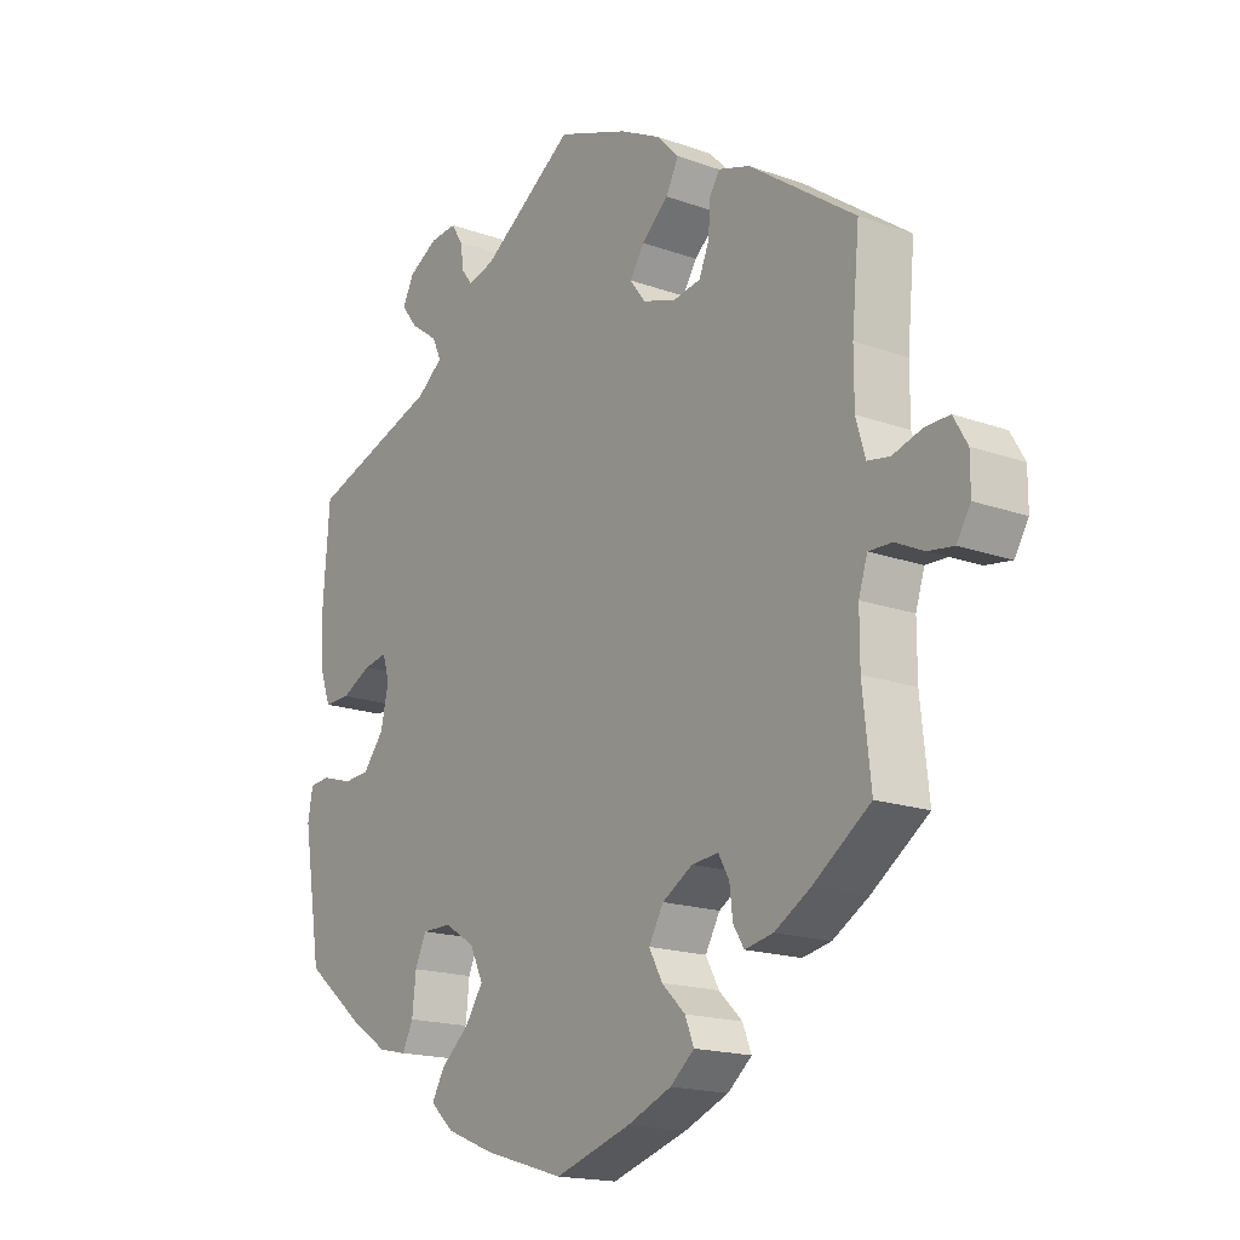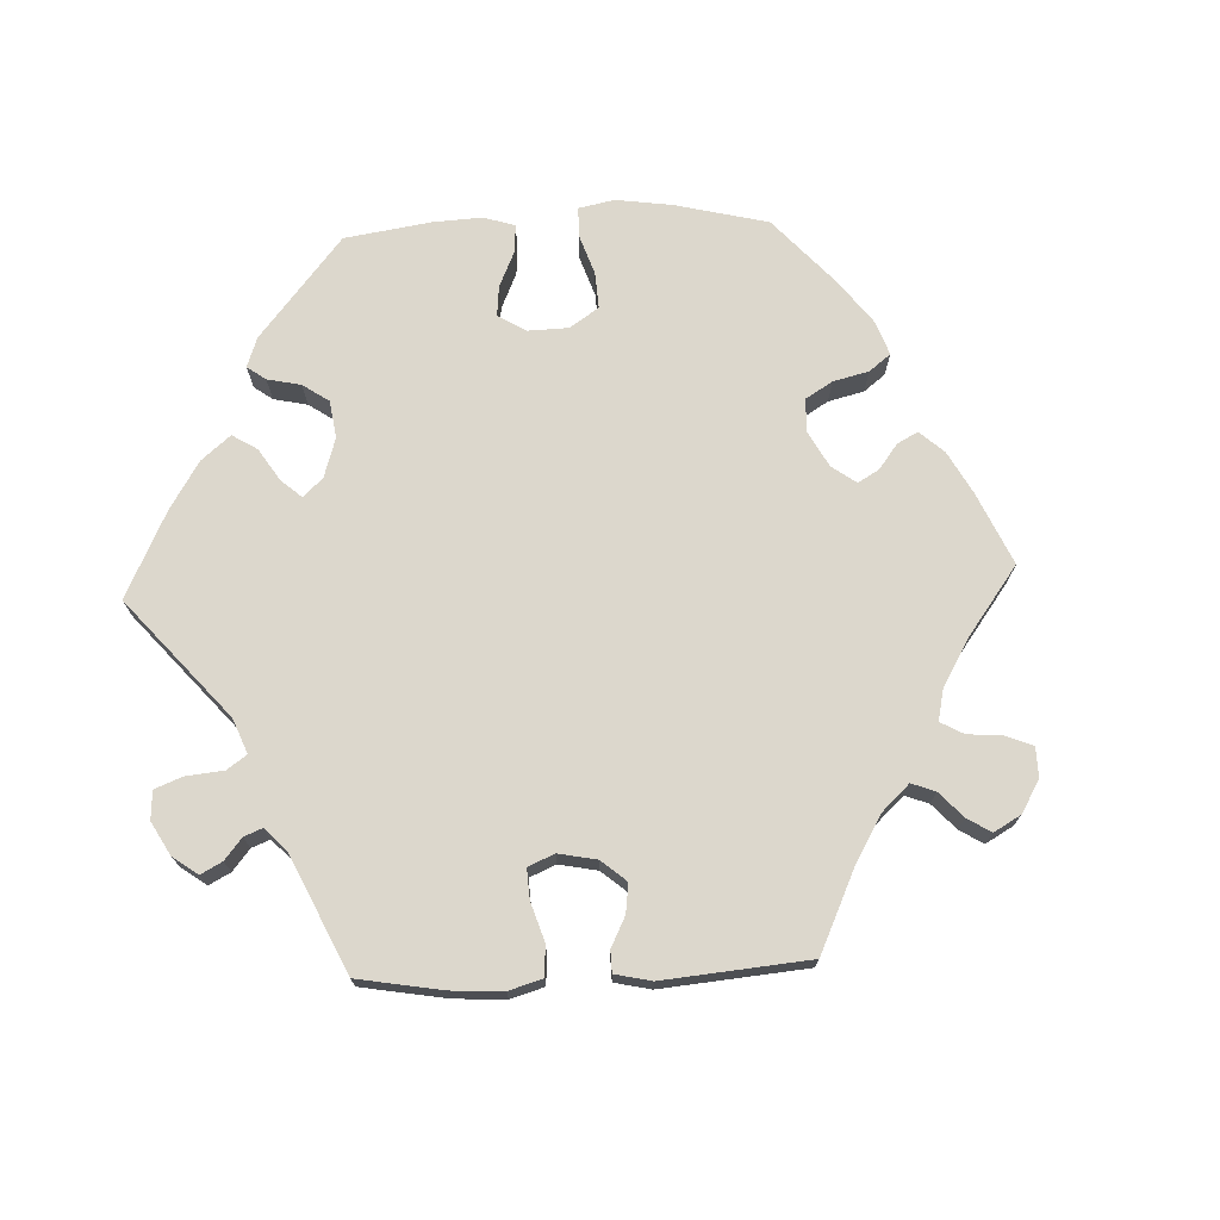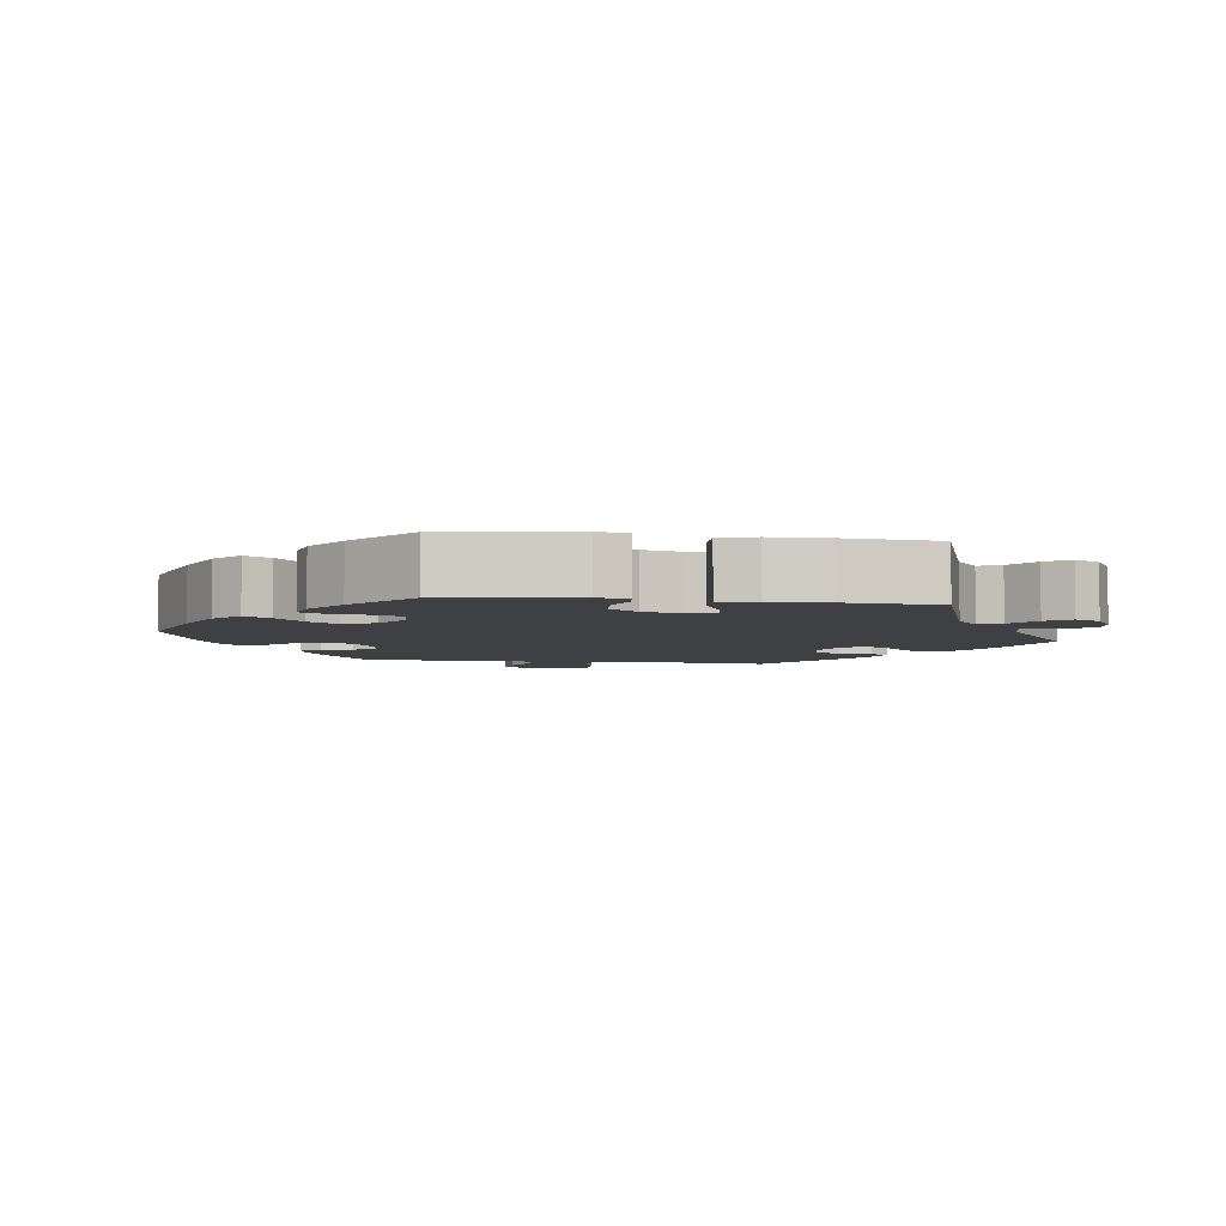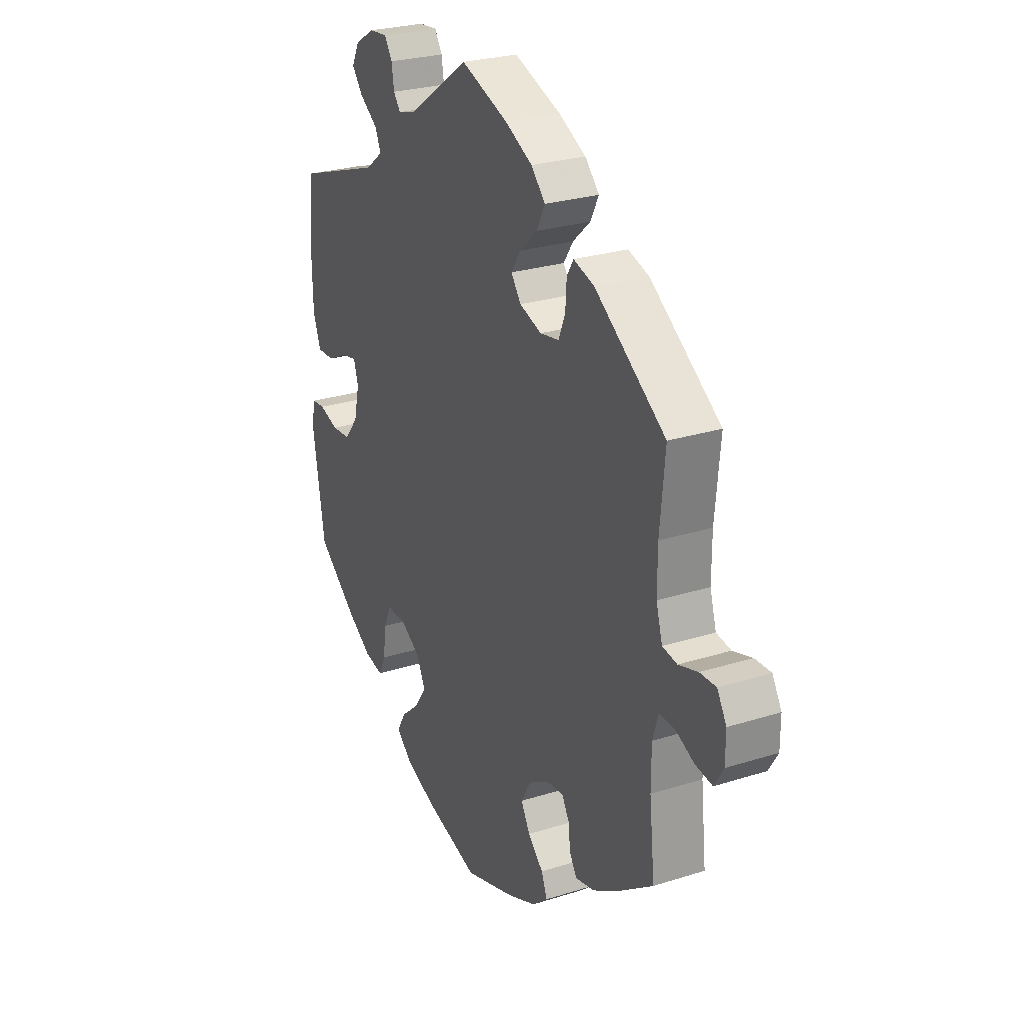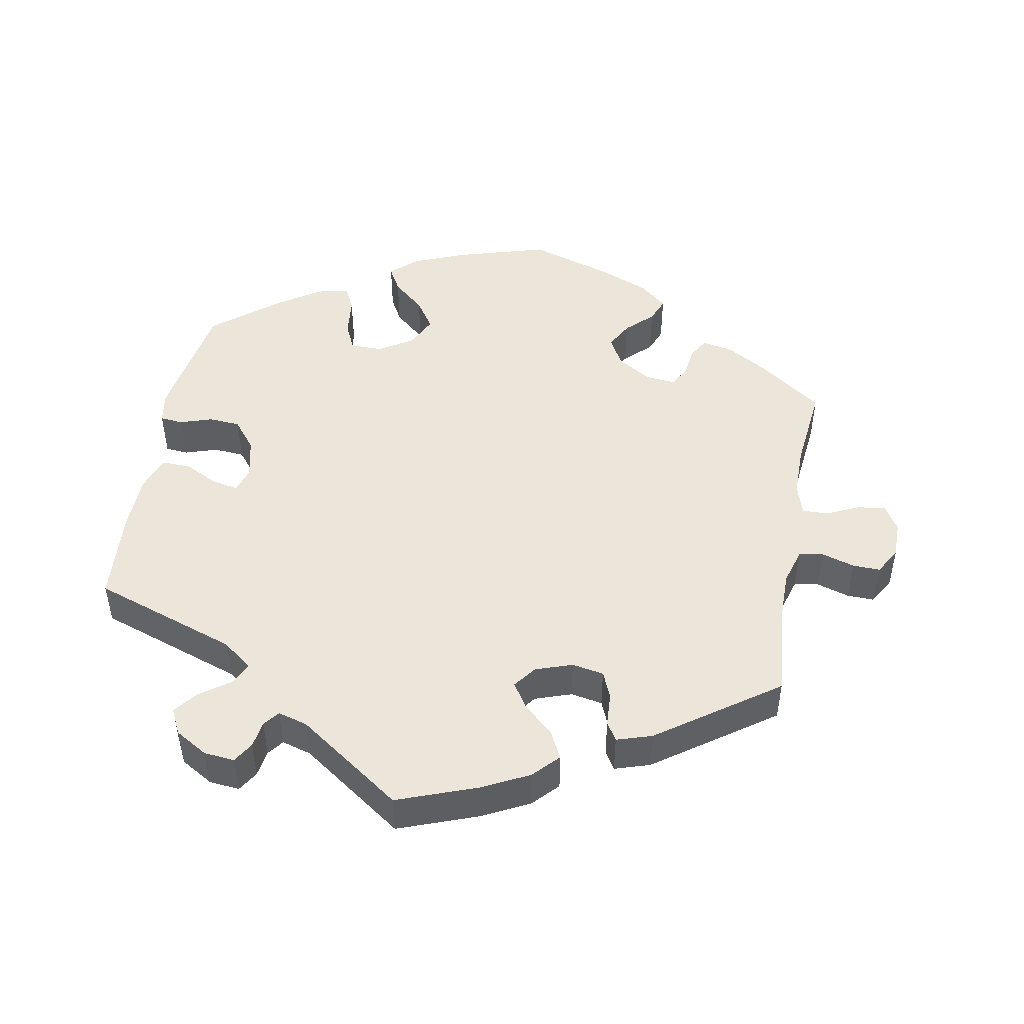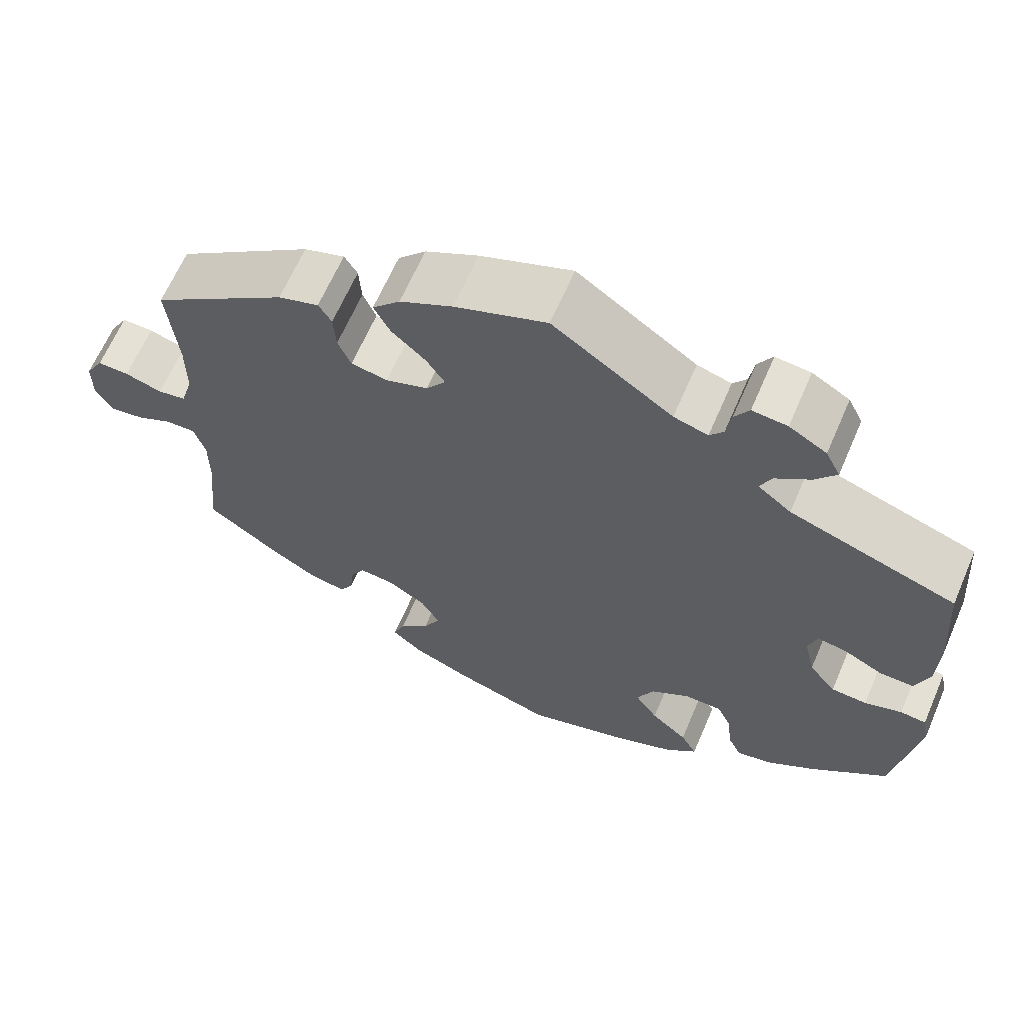
<metadata>
{"format":"obj","ext":"obj","renderer":"f3d","projection":"perspective","resolution":1024,"background":"white","views":[{"elev":-17.3,"azim":54.4,"up":"+Z"},{"elev":72.8,"azim":27.6,"up":"+Y"},{"elev":-4.9,"azim":-98.5,"up":"+Y"},{"elev":26.3,"azim":63.4,"up":"+Z"},{"elev":48.0,"azim":10.4,"up":"+Y"},{"elev":64.4,"azim":-156.7,"up":"+Z"}]}
</metadata>
<code>
v -0.296 0.07 0.359
v -0.255 0.07 0.391
v -0.269 0.07 0.422
v -0.312 0.07 0.453
v -0.338 0.07 0.486
v -0.32 0.07 0.522
v -0.274 0.07 0.549
v -0.231 0.07 0.553
v -0.213 0.07 0.524
v -0.207 0.07 0.486
v -0.19 0.07 0.464
v -0.148 0.07 0.476
v -0.001 0.07 0.578
v 0.112 0.07 0.536
v 0.177 0.07 0.503
v 0.211 0.07 0.467
v 0.191 0.07 0.428
v 0.149 0.07 0.39
v 0.126 0.07 0.355
v 0.15 0.07 0.323
v 0.202 0.07 0.305
v 0.247 0.07 0.313
v 0.263 0.07 0.351
v 0.266 0.07 0.398
v 0.282 0.07 0.424
v 0.332 0.07 0.408
v 0.5 0.07 0.289
v 0.488 0.07 0.163
v 0.488 0.07 0.088
v 0.503 0.07 0.037
v 0.538 0.07 0.031
v 0.584 0.07 0.045
v 0.623 0.07 0.046
v 0.645 0.07 0.008
v 0.645 0.07 -0.044
v 0.623 0.07 -0.08
v 0.582 0.07 -0.074
v 0.538 0.07 -0.053
v 0.501 0.07 -0.052
v 0.487 0.07 -0.096
v 0.487 0.07 -0.168
v 0.5 0.07 -0.289
v 0.41 0.07 -0.353
v 0.353 0.07 -0.387
v 0.308 0.07 -0.396
v 0.291 0.07 -0.368
v 0.286 0.07 -0.325
v 0.269 0.07 -0.295
v 0.227 0.07 -0.299
v 0.179 0.07 -0.328
v 0.156 0.07 -0.369
v 0.177 0.07 -0.408
v 0.214 0.07 -0.444
v 0.228 0.07 -0.479
v 0.19 0.07 -0.511
v 0.12 0.07 -0.54
v 0 0.07 -0.578
v -0.128 0.07 -0.54
v -0.202 0.07 -0.51
v -0.24 0.07 -0.476
v -0.22 0.07 -0.44
v -0.175 0.07 -0.401
v -0.147 0.07 -0.359
v -0.168 0.07 -0.315
v -0.216 0.07 -0.285
v -0.262 0.07 -0.285
v -0.28 0.07 -0.324
v -0.286 0.07 -0.379
v -0.303 0.07 -0.414
v -0.348 0.07 -0.404
v -0.407 0.07 -0.365
v -0.501 0.07 -0.289
v -0.53 0.07 -0.11
v -0.522 0.07 -0.066
v -0.49 0.07 -0.063
v -0.444 0.07 -0.078
v -0.4 0.07 -0.075
v -0.367 0.07 -0.034
v -0.354 0.07 0.023
v -0.365 0.07 0.059
v -0.402 0.07 0.052
v -0.45 0.07 0.028
v -0.491 0.07 0.027
v -0.509 0.07 0.077
v -0.511 0.07 0.156
v -0.501 0.07 0.289
v -0.296 0 0.359
v -0.255 0 0.391
v -0.269 0 0.422
v -0.312 0 0.453
v -0.338 0 0.486
v -0.32 0 0.522
v -0.274 0 0.549
v -0.231 0 0.553
v -0.213 0 0.524
v -0.207 0 0.486
v -0.19 0 0.464
v -0.148 0 0.476
v -0.001 0 0.578
v 0.112 0 0.536
v 0.177 0 0.503
v 0.211 0 0.467
v 0.191 0 0.428
v 0.149 0 0.39
v 0.126 0 0.355
v 0.15 0 0.323
v 0.202 0 0.305
v 0.247 0 0.313
v 0.263 0 0.351
v 0.266 0 0.398
v 0.282 0 0.424
v 0.332 0 0.408
v 0.5 0 0.289
v 0.488 0 0.163
v 0.488 0 0.088
v 0.503 0 0.037
v 0.538 0 0.031
v 0.584 0 0.045
v 0.623 0 0.046
v 0.645 0 0.008
v 0.645 0 -0.044
v 0.623 0 -0.08
v 0.582 0 -0.074
v 0.538 0 -0.053
v 0.501 0 -0.052
v 0.487 0 -0.096
v 0.487 0 -0.168
v 0.5 0 -0.289
v 0.41 0 -0.353
v 0.353 0 -0.387
v 0.308 0 -0.396
v 0.291 0 -0.368
v 0.286 0 -0.325
v 0.269 0 -0.295
v 0.227 0 -0.299
v 0.179 0 -0.328
v 0.156 0 -0.369
v 0.177 0 -0.408
v 0.214 0 -0.444
v 0.228 0 -0.479
v 0.19 0 -0.511
v 0.12 0 -0.54
v 0 0 -0.578
v -0.128 0 -0.54
v -0.202 0 -0.51
v -0.24 0 -0.476
v -0.22 0 -0.44
v -0.175 0 -0.401
v -0.147 0 -0.359
v -0.168 0 -0.315
v -0.216 0 -0.285
v -0.262 0 -0.285
v -0.28 0 -0.324
v -0.286 0 -0.379
v -0.303 0 -0.414
v -0.348 0 -0.404
v -0.407 0 -0.365
v -0.501 0 -0.289
v -0.53 0 -0.11
v -0.522 0 -0.066
v -0.49 0 -0.063
v -0.444 0 -0.078
v -0.4 0 -0.075
v -0.367 0 -0.034
v -0.354 0 0.023
v -0.365 0 0.059
v -0.402 0 0.052
v -0.45 0 0.028
v -0.491 0 0.027
v -0.509 0 0.077
v -0.511 0 0.156
v -0.501 0 0.289
f 85 86 1
f 84 85 1 2
f 81 82 83 84
f 80 81 84 2
f 79 80 2
f 78 79 2
f 73 74 75 76
f 73 76 77
f 72 73 77
f 71 72 77 78
f 67 68 69 70
f 66 67 70 71
f 59 60 61 62
f 59 62 63
f 58 59 63
f 57 58 63
f 56 57 63 64
f 52 53 54 55
f 51 52 55 56
f 44 45 46 47
f 44 47 48
f 41 42 43 44
f 40 41 44 48
f 39 40 48 49
f 35 36 37 38
f 35 38 39
f 34 35 39
f 31 32 33 34
f 30 31 34 39
f 29 30 39 49
f 25 26 27 28
f 23 24 25 28
f 22 23 28 29
f 21 22 29 49
f 15 16 17 18
f 15 18 19
f 12 13 14 15
f 11 12 15 19
f 7 8 9 10
f 7 10 11
f 6 7 11
f 3 4 5 6
f 3 6 11
f 2 3 11 19
f 66 71 78 2
f 65 66 2 19
f 64 65 19 20
f 51 56 64 20
f 50 51 20 21
f 21 49 50
f 87 172 171
f 88 87 171 170
f 170 169 168 167
f 88 170 167 166
f 88 166 165
f 88 165 164
f 162 161 160 159
f 163 162 159
f 163 159 158
f 164 163 158 157
f 156 155 154 153
f 157 156 153 152
f 148 147 146 145
f 149 148 145
f 149 145 144
f 149 144 143
f 150 149 143 142
f 141 140 139 138
f 142 141 138 137
f 133 132 131 130
f 134 133 130
f 130 129 128 127
f 134 130 127 126
f 135 134 126 125
f 124 123 122 121
f 125 124 121
f 125 121 120
f 120 119 118 117
f 125 120 117 116
f 135 125 116 115
f 114 113 112 111
f 114 111 110 109
f 115 114 109 108
f 135 115 108 107
f 104 103 102 101
f 105 104 101
f 101 100 99 98
f 105 101 98 97
f 96 95 94 93
f 97 96 93
f 97 93 92
f 92 91 90 89
f 97 92 89
f 105 97 89 88
f 88 164 157 152
f 105 88 152 151
f 106 105 151 150
f 106 150 142 137
f 107 106 137 136
f 136 135 107
f 1 87 88 2
f 2 88 89 3
f 3 89 90 4
f 4 90 91 5
f 5 91 92 6
f 6 92 93 7
f 7 93 94 8
f 8 94 95 9
f 9 95 96 10
f 10 96 97 11
f 11 97 98 12
f 12 98 99 13
f 13 99 100 14
f 14 100 101 15
f 15 101 102 16
f 16 102 103 17
f 17 103 104 18
f 18 104 105 19
f 19 105 106 20
f 20 106 107 21
f 21 107 108 22
f 22 108 109 23
f 23 109 110 24
f 24 110 111 25
f 25 111 112 26
f 26 112 113 27
f 27 113 114 28
f 28 114 115 29
f 29 115 116 30
f 30 116 117 31
f 31 117 118 32
f 32 118 119 33
f 33 119 120 34
f 34 120 121 35
f 35 121 122 36
f 36 122 123 37
f 37 123 124 38
f 38 124 125 39
f 39 125 126 40
f 40 126 127 41
f 41 127 128 42
f 42 128 129 43
f 43 129 130 44
f 44 130 131 45
f 45 131 132 46
f 46 132 133 47
f 47 133 134 48
f 48 134 135 49
f 49 135 136 50
f 50 136 137 51
f 51 137 138 52
f 52 138 139 53
f 53 139 140 54
f 54 140 141 55
f 55 141 142 56
f 56 142 143 57
f 57 143 144 58
f 58 144 145 59
f 59 145 146 60
f 60 146 147 61
f 61 147 148 62
f 62 148 149 63
f 63 149 150 64
f 64 150 151 65
f 65 151 152 66
f 66 152 153 67
f 67 153 154 68
f 68 154 155 69
f 69 155 156 70
f 70 156 157 71
f 71 157 158 72
f 72 158 159 73
f 73 159 160 74
f 74 160 161 75
f 75 161 162 76
f 76 162 163 77
f 77 163 164 78
f 78 164 165 79
f 79 165 166 80
f 80 166 167 81
f 81 167 168 82
f 82 168 169 83
f 83 169 170 84
f 84 170 171 85
f 85 171 172 86
f 86 172 87 1

</code>
